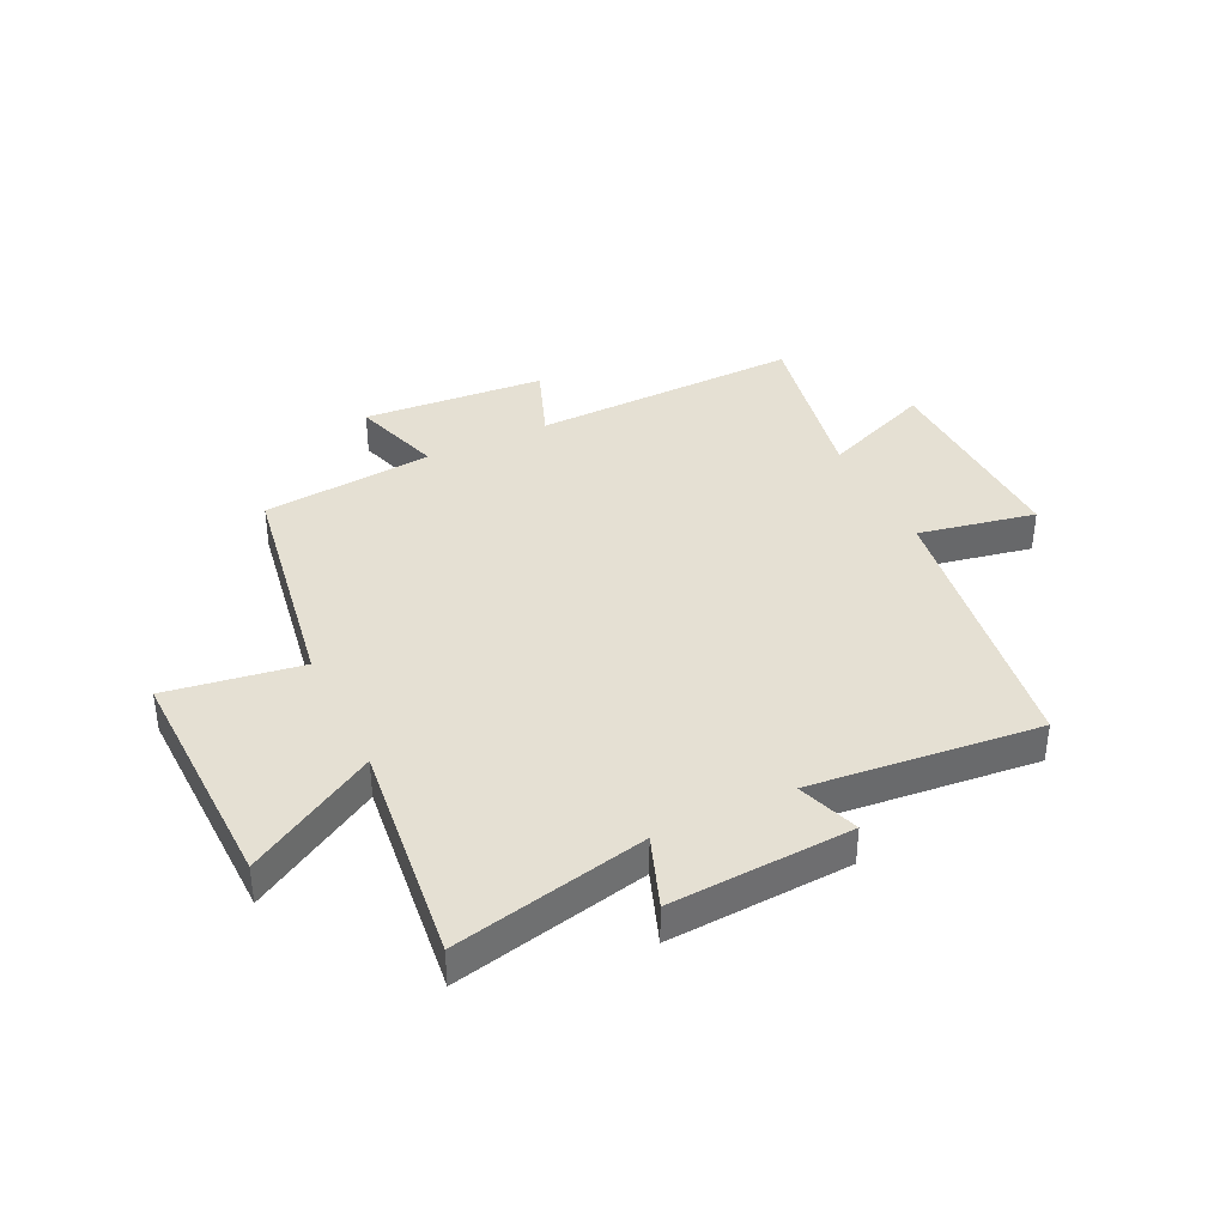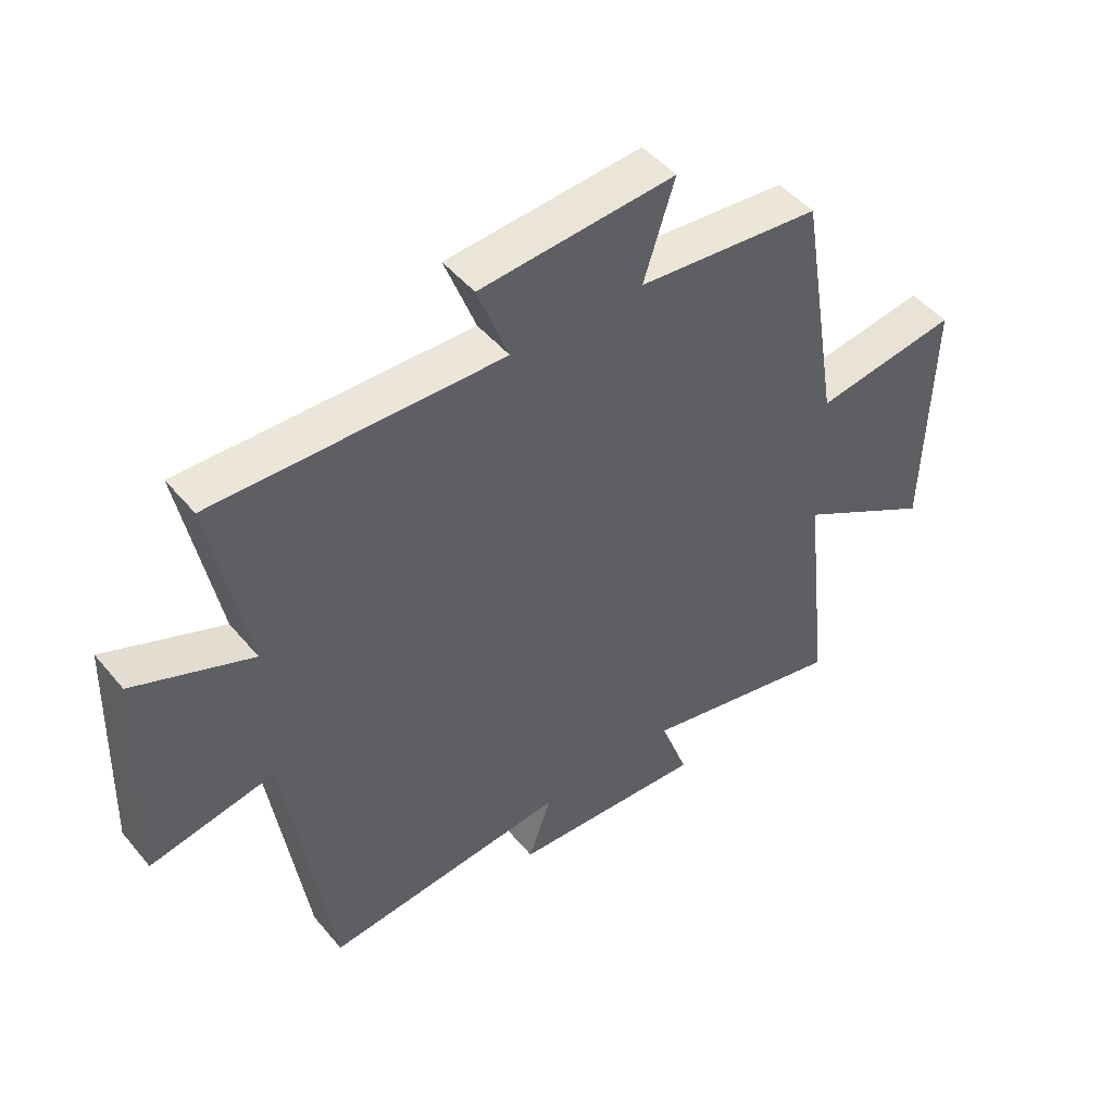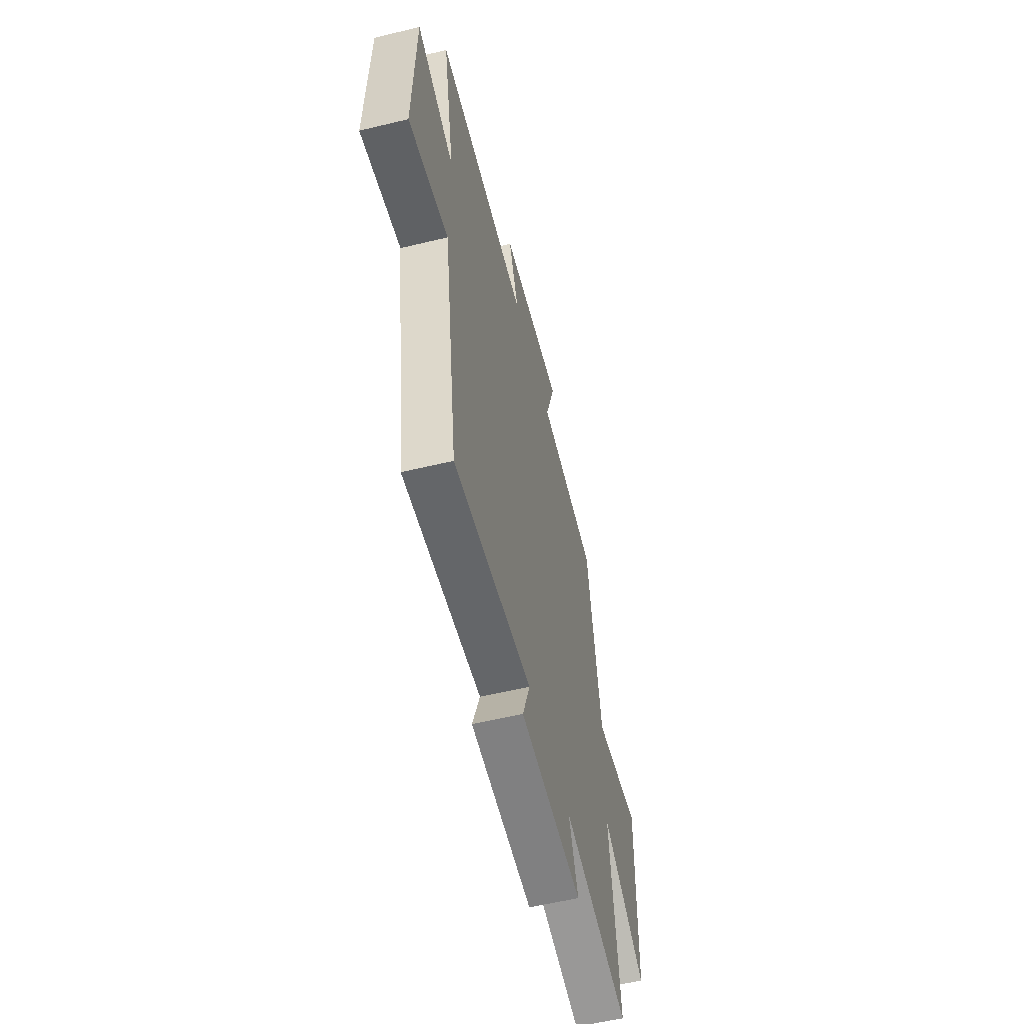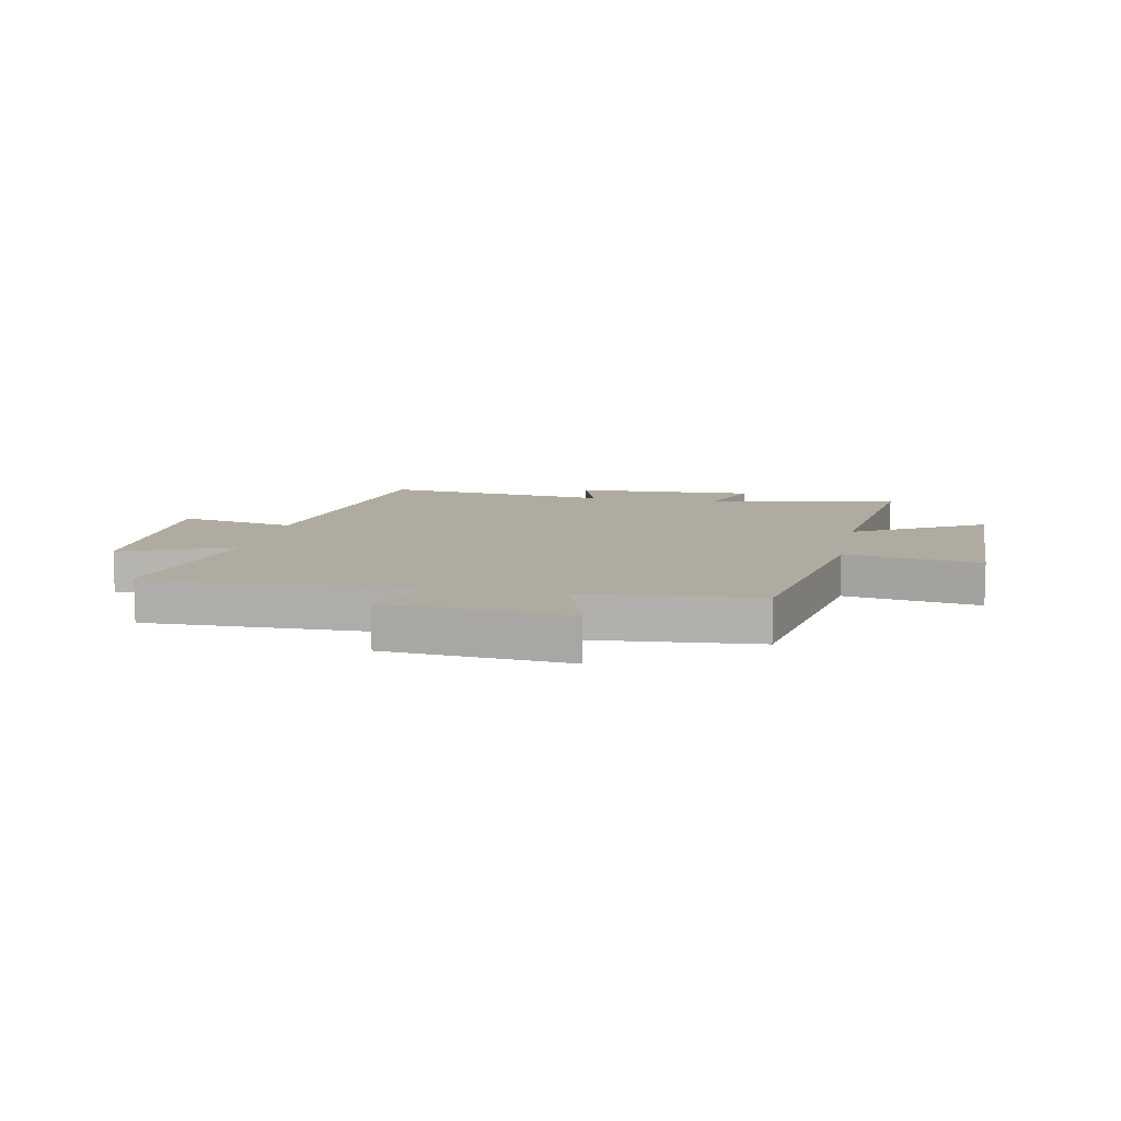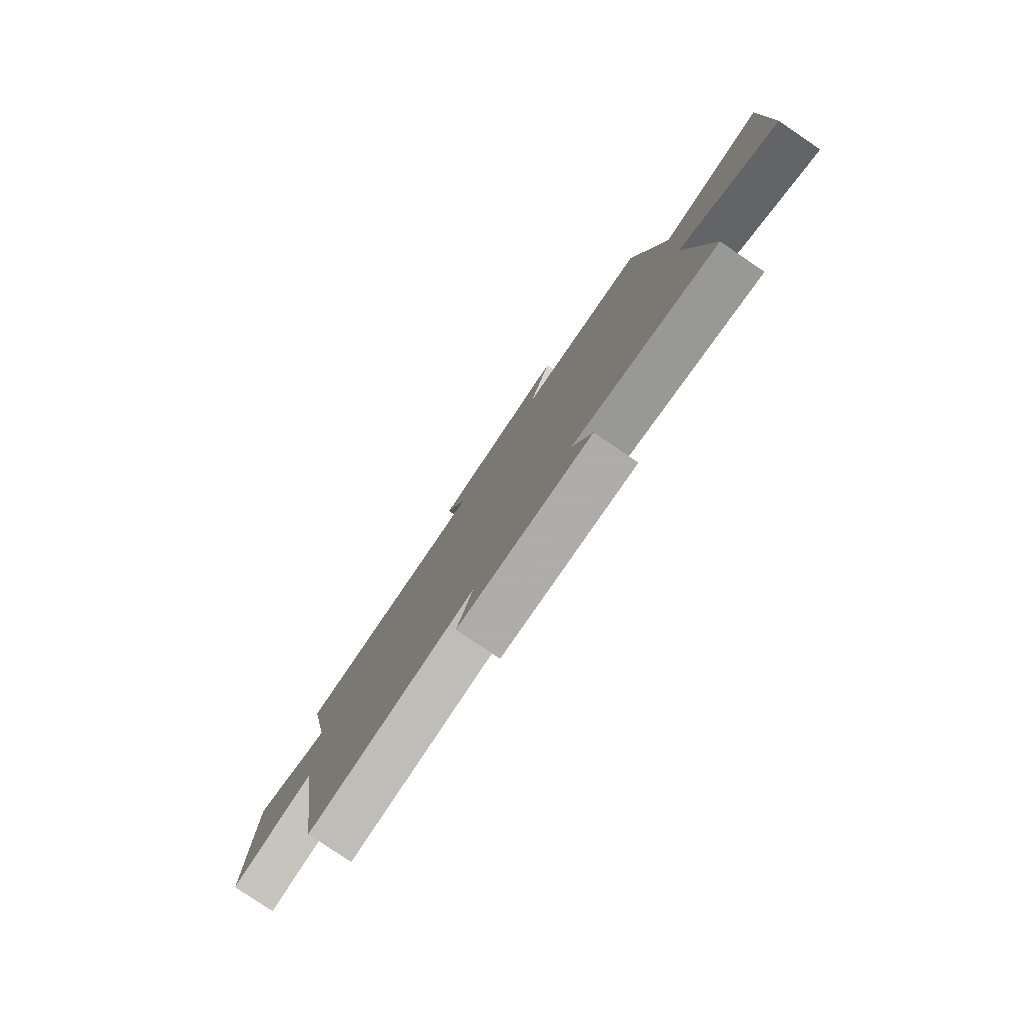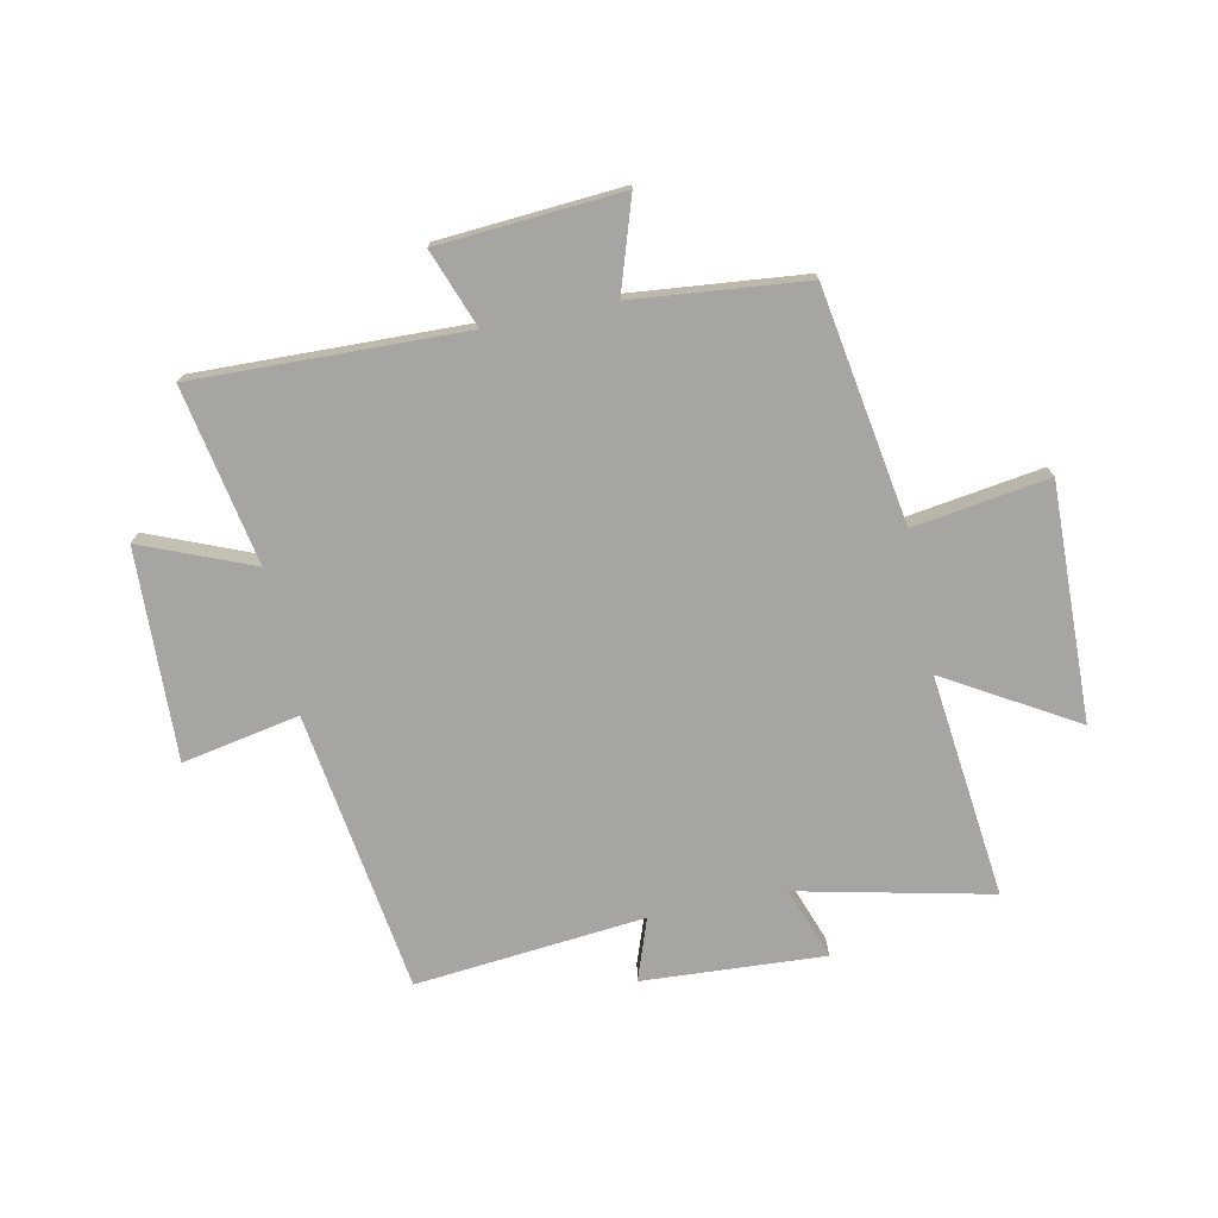
<metadata>
{"format":"obj","ext":"obj","renderer":"f3d","projection":"perspective","resolution":1024,"background":"white","views":[{"elev":38.1,"azim":154.3,"up":"+Y"},{"elev":47.8,"azim":-37.7,"up":"+Z"},{"elev":-57.1,"azim":-75.9,"up":"+Z"},{"elev":9.8,"azim":11.8,"up":"+Y"},{"elev":-80.0,"azim":55.9,"up":"+Z"},{"elev":-73.9,"azim":11.5,"up":"+Y"}]}
</metadata>
<code>
v -0.427 0.07 -0.54
v -0.5 0.07 -0.048
v -0.705 0.07 -0.088
v -0.693 0.07 0.28
v -0.5 0.07 0.202
v -0.559 0.07 0.512
v -0.087 0.07 0.5
v -0.138 0.07 0.636
v 0.182 0.07 0.66
v 0.131 0.07 0.5
v 0.432 0.07 0.471
v 0.5 0.07 0.062
v 0.736 0.07 0.098
v 0.726 0.07 -0.314
v 0.5 0.07 -0.182
v 0.545 0.07 -0.574
v 0.208 0.07 -0.5
v 0.254 0.07 -0.626
v -0.064 0.07 -0.608
v -0.026 0.07 -0.5
v -0.427 0 -0.54
v -0.5 0 -0.048
v -0.705 0 -0.088
v -0.693 0 0.28
v -0.5 0 0.202
v -0.559 0 0.512
v -0.087 0 0.5
v -0.138 0 0.636
v 0.182 0 0.66
v 0.131 0 0.5
v 0.432 0 0.471
v 0.5 0 0.062
v 0.736 0 0.098
v 0.726 0 -0.314
v 0.5 0 -0.182
v 0.545 0 -0.574
v 0.208 0 -0.5
v 0.254 0 -0.626
v -0.064 0 -0.608
v -0.026 0 -0.5
f 17 18 19 20
f 15 16 17
f 15 17 20
f 12 13 14 15
f 10 11 12 15
f 10 15 20 1
f 7 8 9 10
f 5 6 7
f 5 7 10 1
f 2 3 4 5
f 1 2 5
f 40 39 38 37
f 37 36 35
f 40 37 35
f 35 34 33 32
f 35 32 31 30
f 21 40 35 30
f 30 29 28 27
f 27 26 25
f 21 30 27 25
f 25 24 23 22
f 25 22 21
f 1 21 22 2
f 2 22 23 3
f 3 23 24 4
f 4 24 25 5
f 5 25 26 6
f 6 26 27 7
f 7 27 28 8
f 8 28 29 9
f 9 29 30 10
f 10 30 31 11
f 11 31 32 12
f 12 32 33 13
f 13 33 34 14
f 14 34 35 15
f 15 35 36 16
f 16 36 37 17
f 17 37 38 18
f 18 38 39 19
f 19 39 40 20
f 20 40 21 1

</code>
